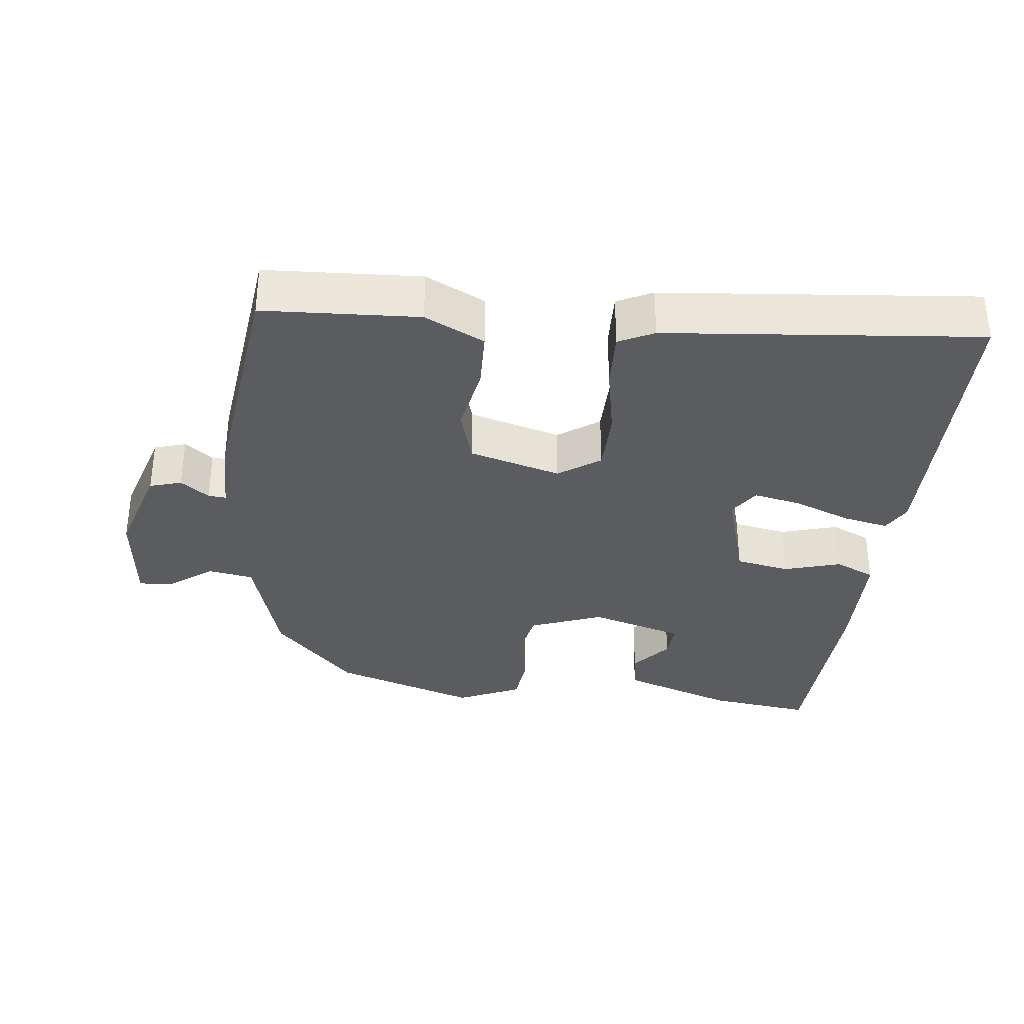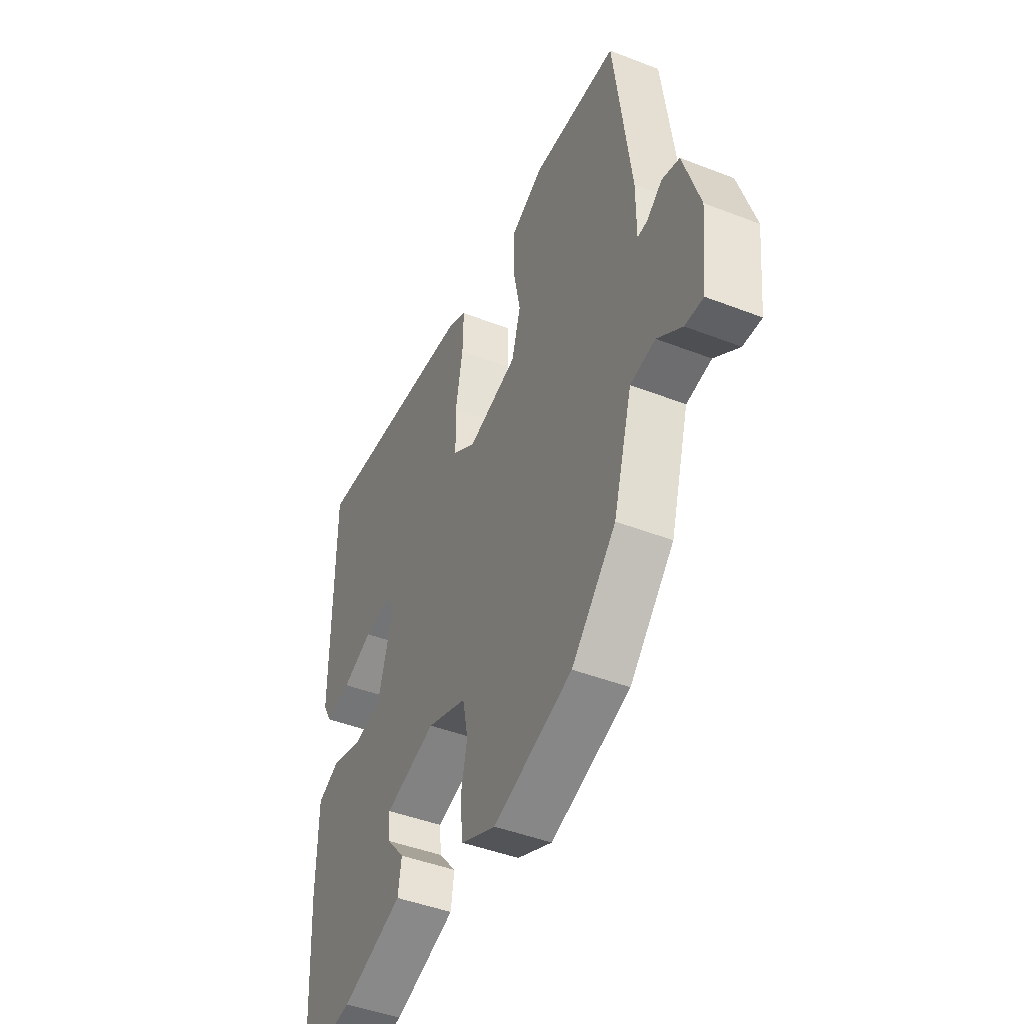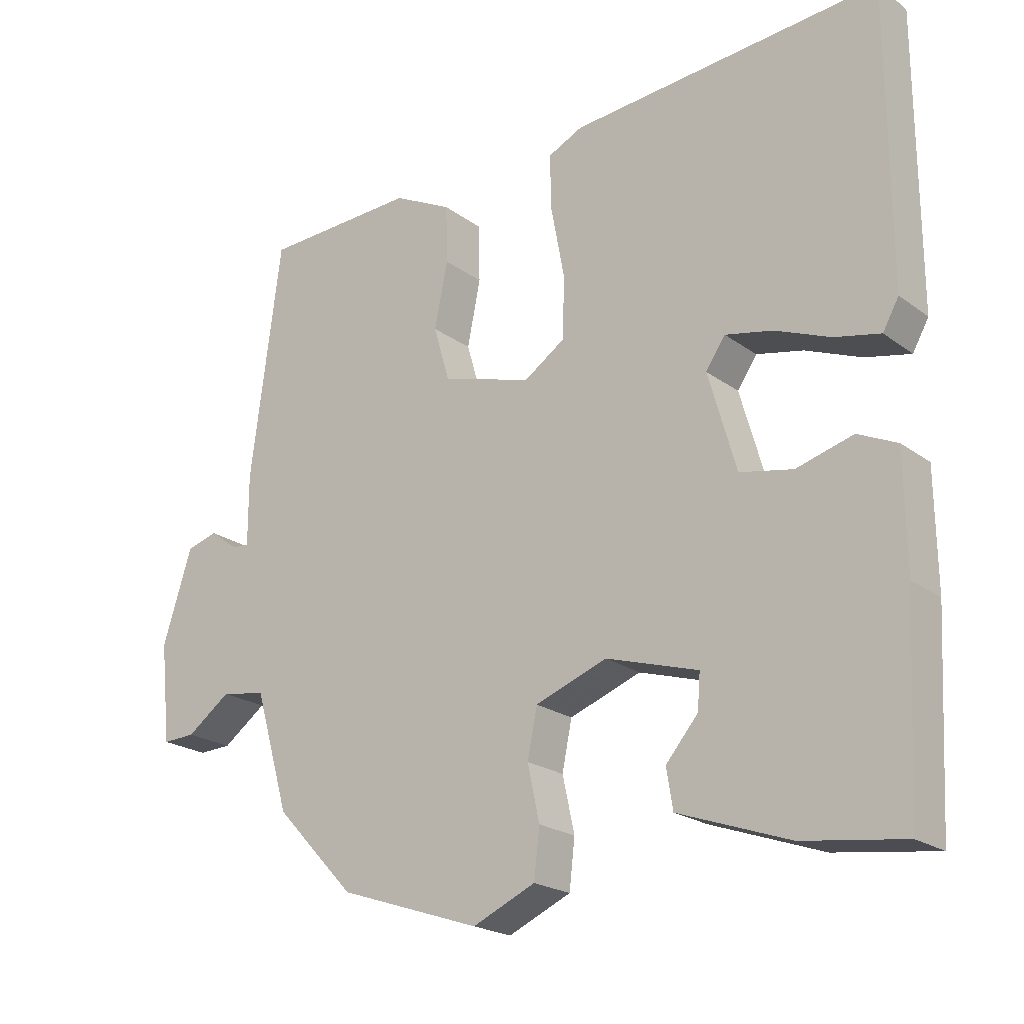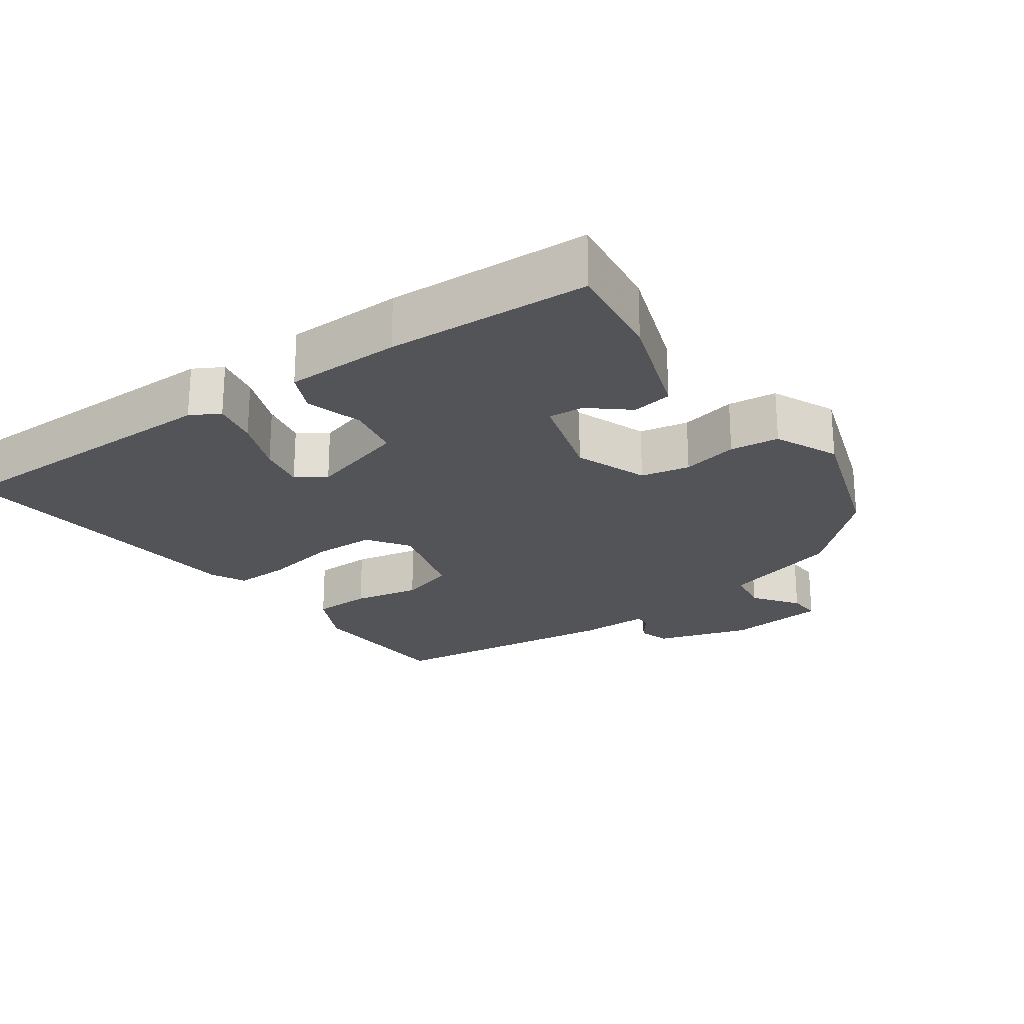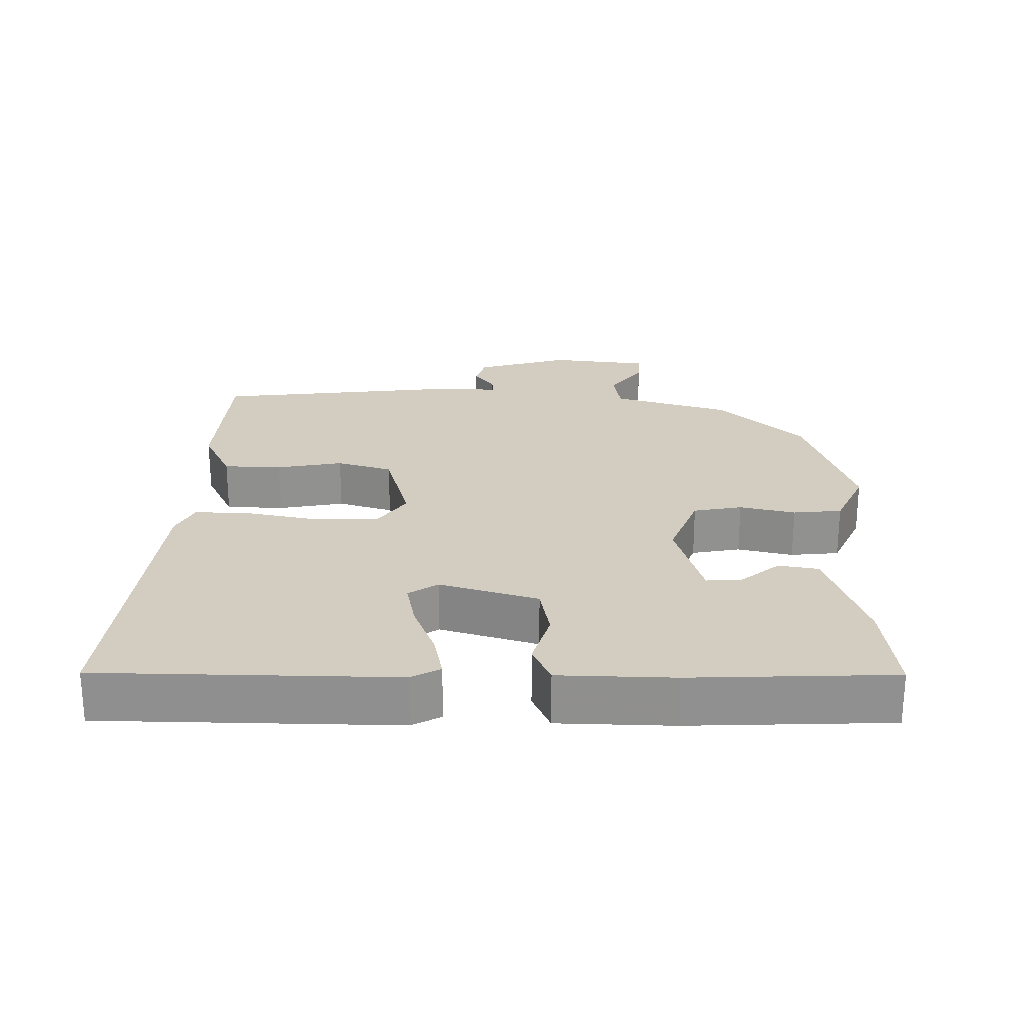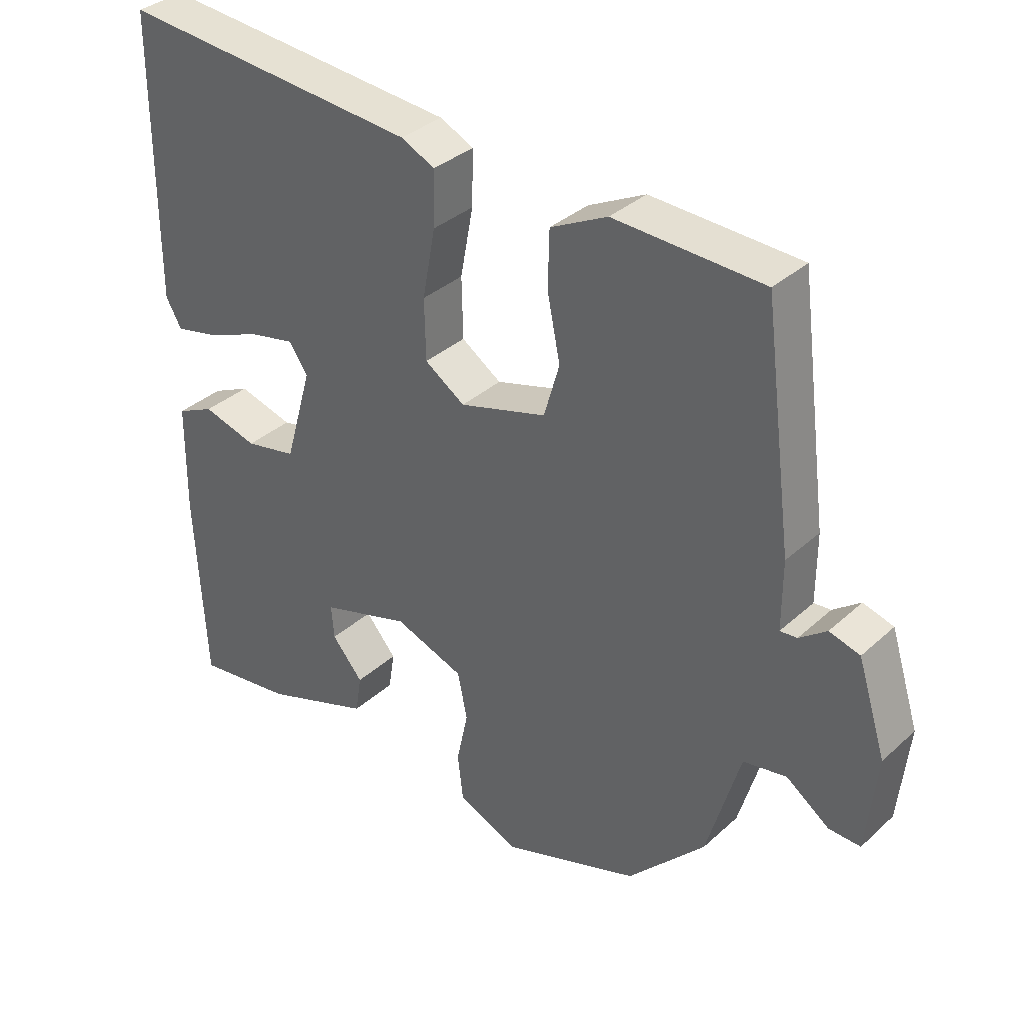
<metadata>
{"format":"obj","ext":"obj","renderer":"f3d","projection":"perspective","resolution":1024,"background":"white","views":[{"elev":-34.1,"azim":-6.1,"up":"+Y"},{"elev":-44.9,"azim":-114.3,"up":"+Z"},{"elev":-21.2,"azim":37.8,"up":"+Z"},{"elev":-23.3,"azim":125.6,"up":"+Y"},{"elev":24.4,"azim":91.5,"up":"+Y"},{"elev":34.8,"azim":-140.1,"up":"+Z"}]}
</metadata>
<code>
v -0.347 0.07 -0.445
v -0.461 0.07 -0.325
v -0.51 0.07 -0.156
v -0.574 0.07 -0.145
v -0.637 0.07 -0.191
v -0.684 0.07 -0.193
v -0.699 0.07 -0.051
v -0.657 0.07 0.082
v -0.612 0.07 0.095
v -0.572 0.07 0.065
v -0.547 0.07 0.063
v -0.547 0.07 0.164
v -0.503 0.07 0.502
v -0.283 0.07 0.512
v -0.199 0.07 0.47
v -0.197 0.07 0.387
v -0.216 0.07 0.293
v -0.193 0.07 0.214
v -0.064 0.07 0.177
v -0.005 0.07 0.217
v -0.003 0.07 0.306
v -0.022 0.07 0.408
v -0.024 0.07 0.488
v 0.026 0.07 0.512
v 0.47 0.07 0.551
v 0.471 0.07 0.134
v 0.448 0.07 0.093
v 0.383 0.07 0.107
v 0.303 0.07 0.139
v 0.236 0.07 0.153
v 0.208 0.07 0.112
v 0.248 0.07 -0.028
v 0.324 0.07 -0.043
v 0.405 0.07 -0.02
v 0.461 0.07 -0.046
v 0.463 0.07 -0.209
v 0.448 0.07 -0.494
v 0.304 0.07 -0.475
v 0.145 0.07 -0.419
v 0.136 0.07 -0.362
v 0.182 0.07 -0.308
v 0.186 0.07 -0.258
v 0.054 0.07 -0.218
v -0.049 0.07 -0.256
v -0.063 0.07 -0.325
v -0.046 0.07 -0.404
v -0.054 0.07 -0.473
v -0.144 0.07 -0.513
v -0.347 0 -0.445
v -0.461 0 -0.325
v -0.51 0 -0.156
v -0.574 0 -0.145
v -0.637 0 -0.191
v -0.684 0 -0.193
v -0.699 0 -0.051
v -0.657 0 0.082
v -0.612 0 0.095
v -0.572 0 0.065
v -0.547 0 0.063
v -0.547 0 0.164
v -0.503 0 0.502
v -0.283 0 0.512
v -0.199 0 0.47
v -0.197 0 0.387
v -0.216 0 0.293
v -0.193 0 0.214
v -0.064 0 0.177
v -0.005 0 0.217
v -0.003 0 0.306
v -0.022 0 0.408
v -0.024 0 0.488
v 0.026 0 0.512
v 0.47 0 0.551
v 0.471 0 0.134
v 0.448 0 0.093
v 0.383 0 0.107
v 0.303 0 0.139
v 0.236 0 0.153
v 0.208 0 0.112
v 0.248 0 -0.028
v 0.324 0 -0.043
v 0.405 0 -0.02
v 0.461 0 -0.046
v 0.463 0 -0.209
v 0.448 0 -0.494
v 0.304 0 -0.475
v 0.145 0 -0.419
v 0.136 0 -0.362
v 0.182 0 -0.308
v 0.186 0 -0.258
v 0.054 0 -0.218
v -0.049 0 -0.256
v -0.063 0 -0.325
v -0.046 0 -0.404
v -0.054 0 -0.473
v -0.144 0 -0.513
f 1 2 3
f 48 1 3
f 47 48 3
f 46 47 3
f 45 46 3
f 44 45 3
f 43 44 3
f 39 40 41
f 38 39 41
f 37 38 41
f 36 37 41
f 35 36 41
f 35 41 42
f 34 35 42
f 33 34 42
f 32 33 42 43
f 27 28 29
f 26 27 29
f 25 26 29
f 24 25 29
f 23 24 29
f 22 23 29
f 21 22 29
f 20 21 29 30
f 19 20 30 31
f 15 16 17
f 14 15 17
f 13 14 17
f 12 13 17
f 11 12 17
f 11 17 18
f 8 9 10
f 7 8 10
f 6 7 10
f 5 6 10
f 4 5 10
f 4 10 11
f 3 4 11
f 43 3 11
f 32 43 11
f 31 32 11
f 19 31 11
f 11 18 19
f 51 50 49
f 51 49 96
f 51 96 95
f 51 95 94
f 51 94 93
f 51 93 92
f 51 92 91
f 89 88 87
f 89 87 86
f 89 86 85
f 89 85 84
f 89 84 83
f 90 89 83
f 90 83 82
f 90 82 81
f 91 90 81 80
f 77 76 75
f 77 75 74
f 77 74 73
f 77 73 72
f 77 72 71
f 77 71 70
f 77 70 69
f 78 77 69 68
f 79 78 68 67
f 65 64 63
f 65 63 62
f 65 62 61
f 65 61 60
f 65 60 59
f 66 65 59
f 58 57 56
f 58 56 55
f 58 55 54
f 58 54 53
f 58 53 52
f 59 58 52
f 59 52 51
f 59 51 91
f 59 91 80
f 59 80 79
f 59 79 67
f 67 66 59
f 1 49 50 2
f 2 50 51 3
f 3 51 52 4
f 4 52 53 5
f 5 53 54 6
f 6 54 55 7
f 7 55 56 8
f 8 56 57 9
f 9 57 58 10
f 10 58 59 11
f 11 59 60 12
f 12 60 61 13
f 13 61 62 14
f 14 62 63 15
f 15 63 64 16
f 16 64 65 17
f 17 65 66 18
f 18 66 67 19
f 19 67 68 20
f 20 68 69 21
f 21 69 70 22
f 22 70 71 23
f 23 71 72 24
f 24 72 73 25
f 25 73 74 26
f 26 74 75 27
f 27 75 76 28
f 28 76 77 29
f 29 77 78 30
f 30 78 79 31
f 31 79 80 32
f 32 80 81 33
f 33 81 82 34
f 34 82 83 35
f 35 83 84 36
f 36 84 85 37
f 37 85 86 38
f 38 86 87 39
f 39 87 88 40
f 40 88 89 41
f 41 89 90 42
f 42 90 91 43
f 43 91 92 44
f 44 92 93 45
f 45 93 94 46
f 46 94 95 47
f 47 95 96 48
f 48 96 49 1

</code>
